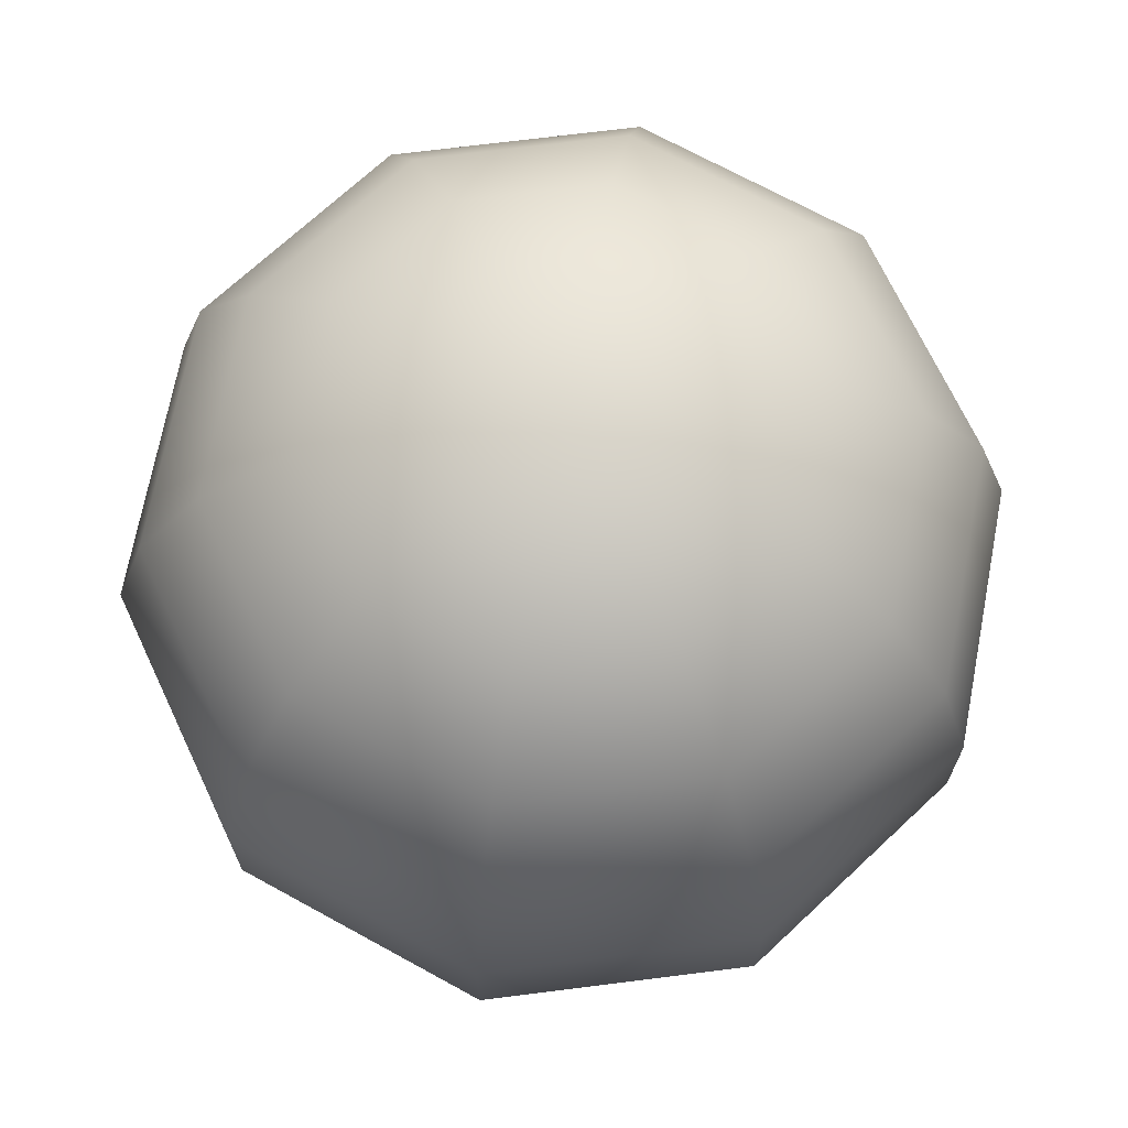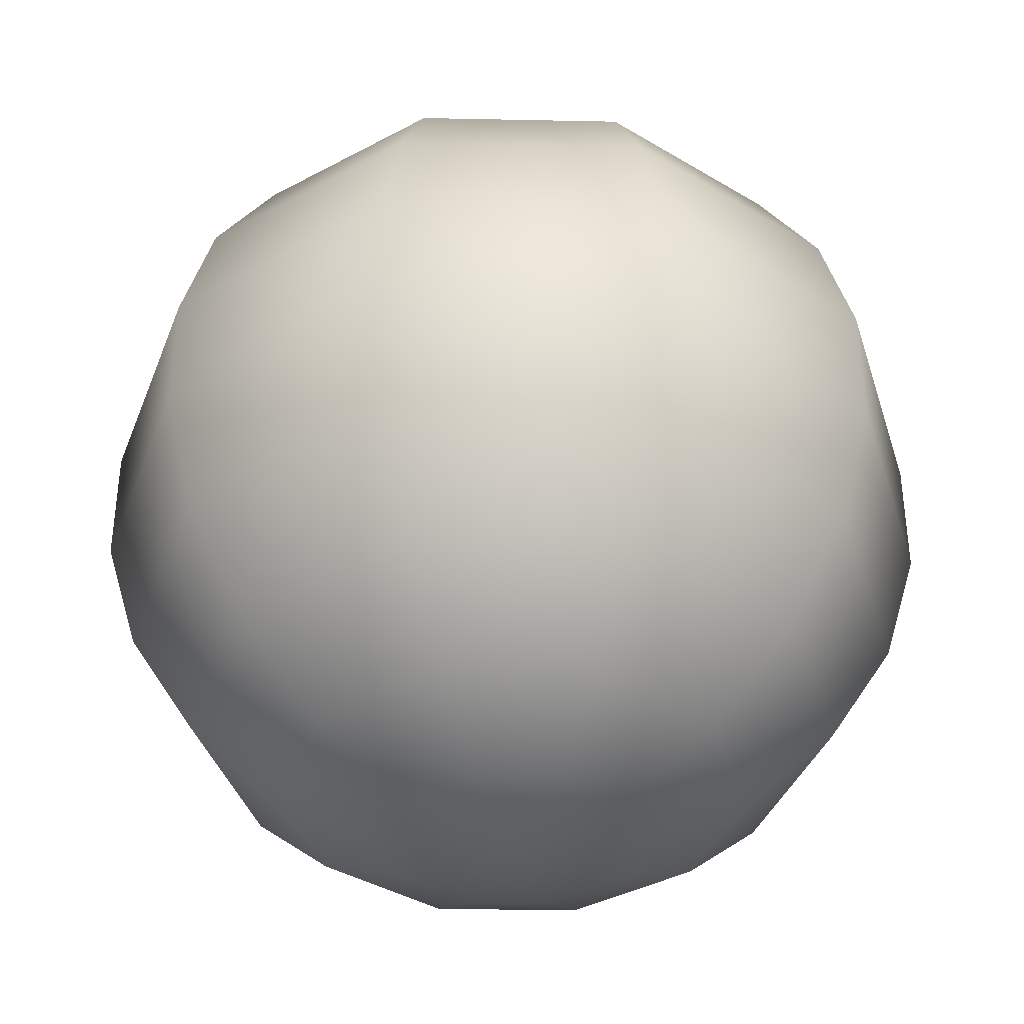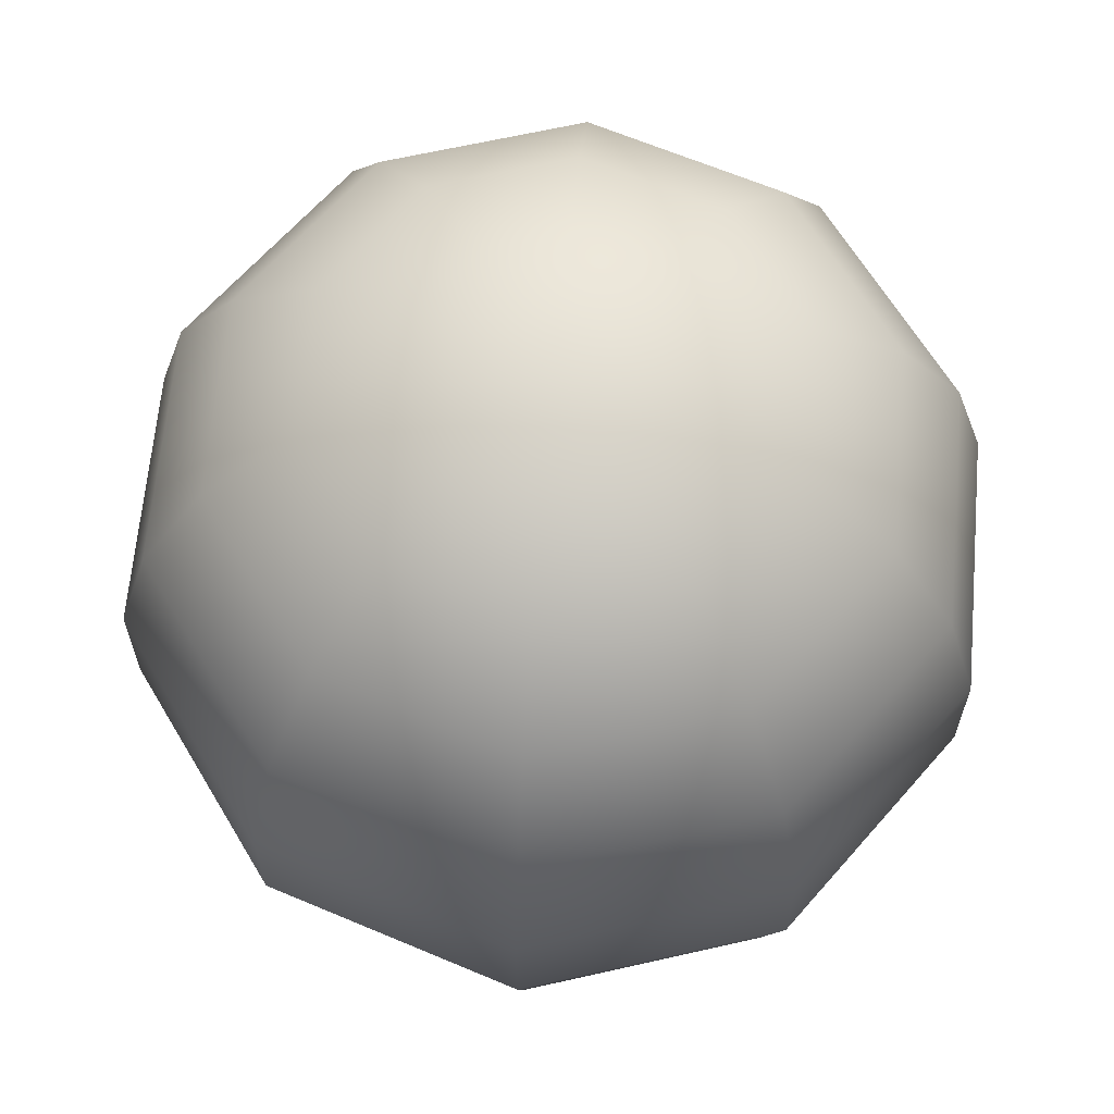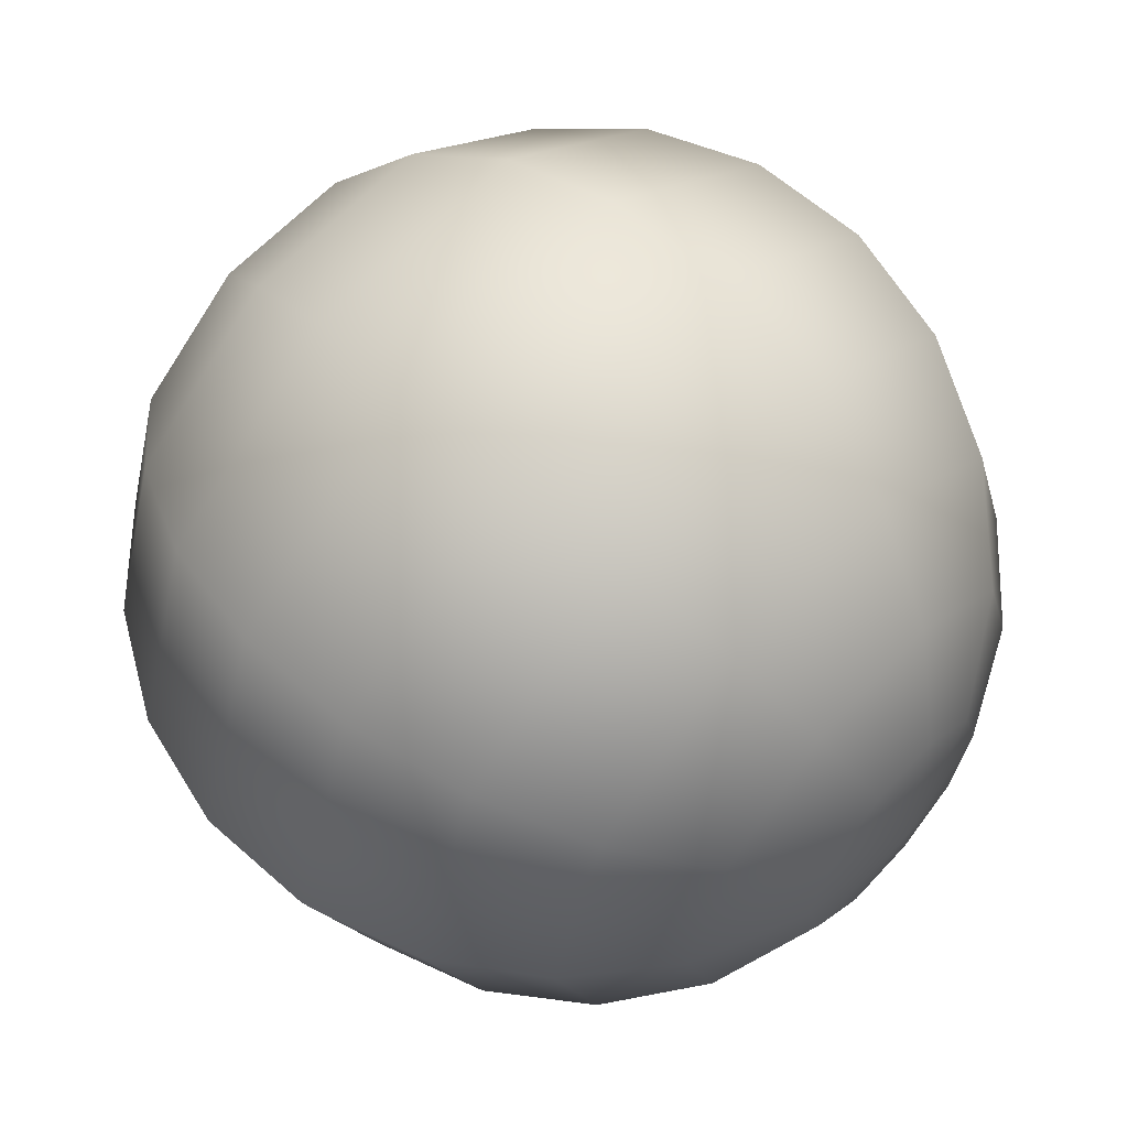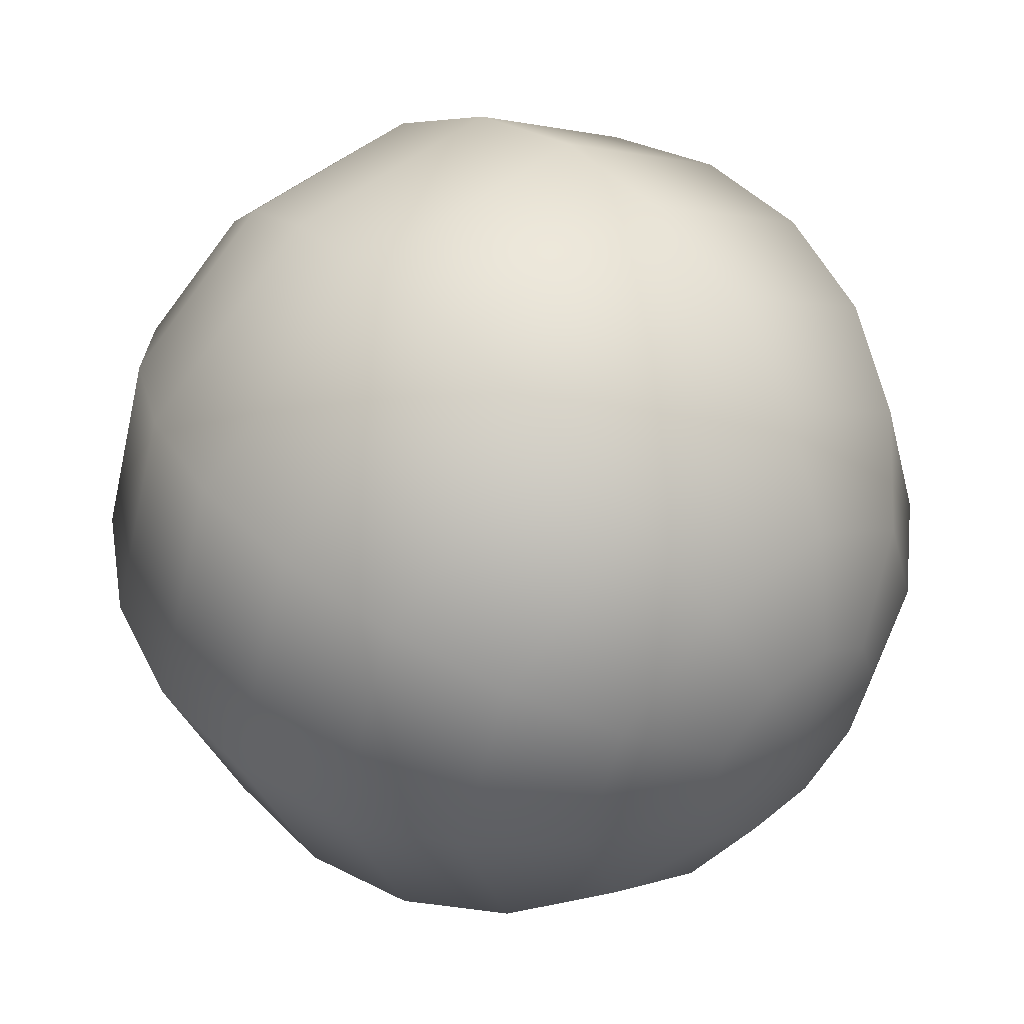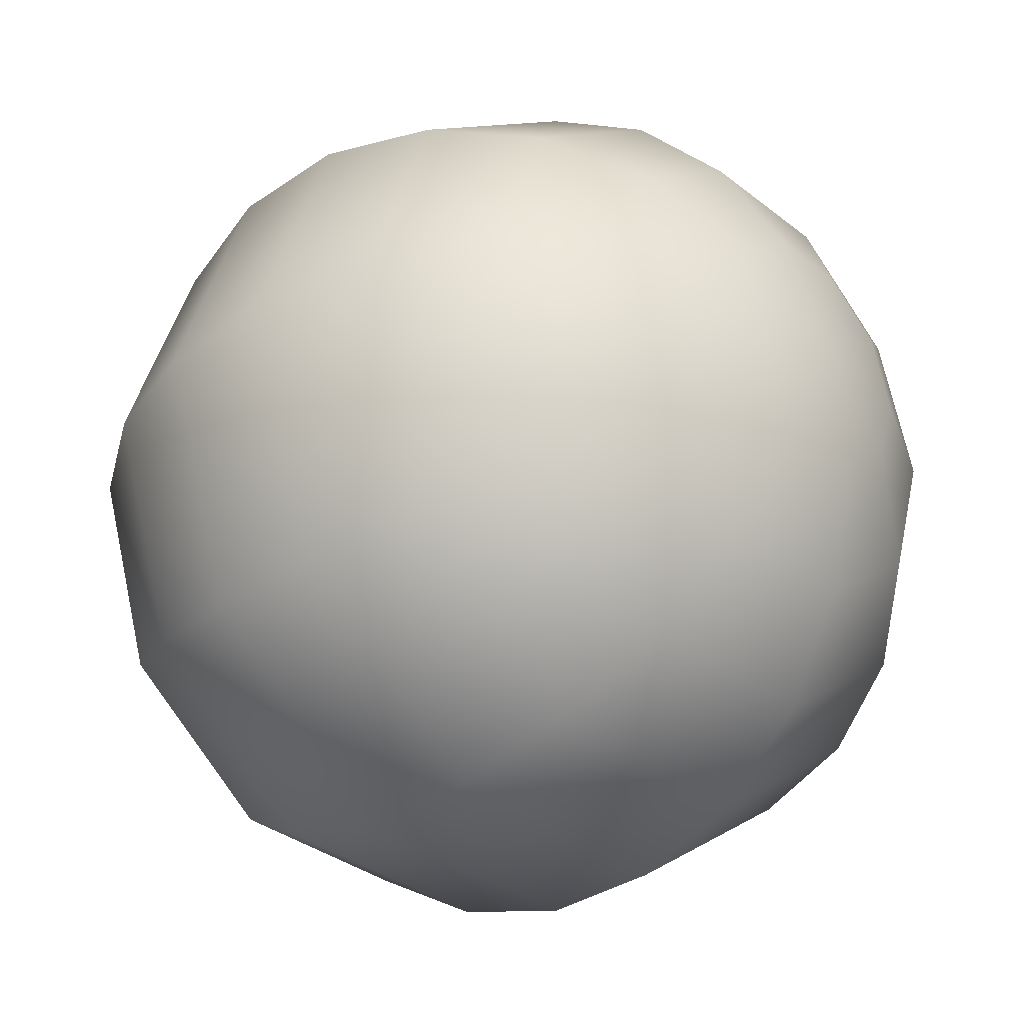
<metadata>
{"format":"obj","ext":"obj","renderer":"f3d","projection":"perspective","resolution":1024,"background":"white","views":[{"elev":70.1,"azim":-43.2,"up":"+Y"},{"elev":-38.0,"azim":70.5,"up":"+Y"},{"elev":64.6,"azim":-12.9,"up":"+Y"},{"elev":60.8,"azim":-47.8,"up":"+Z"},{"elev":49.2,"azim":137.7,"up":"+Z"},{"elev":-33.9,"azim":133.1,"up":"+Z"}]}
</metadata>
<code>
o Sphere
v 0 1 0
v 0 1 0
v 0 1 0
v 0 1 0
v 0 1 0
v 0 1 0
v 0 1 0
v 0 1 0
v 0 1 0
v 0 1 0
v 0 1 0
v -0.2817 0.9595 0
v -0.2279 0.9595 0.1656
v -0.08706 0.9595 0.2679
v 0.08706 0.9595 0.2679
v 0.2279 0.9595 0.1656
v 0.2817 0.9595 3.45e-17
v 0.2279 0.9595 -0.1656
v 0.08706 0.9595 -0.2679
v -0.08706 0.9595 -0.2679
v -0.2279 0.9595 -0.1656
v -0.2817 0.9595 -6.9e-17
v -0.5406 0.8413 0
v -0.4374 0.8413 0.3178
v -0.1671 0.8413 0.5142
v 0.1671 0.8413 0.5142
v 0.4374 0.8413 0.3178
v 0.5406 0.8413 6.621e-17
v 0.4374 0.8413 -0.3178
v 0.1671 0.8413 -0.5142
v -0.1671 0.8413 -0.5142
v -0.4374 0.8413 -0.3178
v -0.5406 0.8413 -1.324e-16
v -0.7557 0.6549 0
v -0.6114 0.6549 0.4442
v -0.2335 0.6549 0.7188
v 0.2335 0.6549 0.7188
v 0.6114 0.6549 0.4442
v 0.7557 0.6549 9.255e-17
v 0.6114 0.6549 -0.4442
v 0.2335 0.6549 -0.7188
v -0.2335 0.6549 -0.7188
v -0.6114 0.6549 -0.4442
v -0.7557 0.6549 -1.851e-16
v -0.9096 0.4154 0
v -0.7359 0.4154 0.5347
v -0.2811 0.4154 0.8651
v 0.2811 0.4154 0.8651
v 0.7359 0.4154 0.5347
v 0.9096 0.4154 1.114e-16
v 0.7359 0.4154 -0.5347
v 0.2811 0.4154 -0.8651
v -0.2811 0.4154 -0.8651
v -0.7359 0.4154 -0.5347
v -0.9096 0.4154 -2.228e-16
v -0.9898 0.1423 0
v -0.8008 0.1423 0.5818
v -0.3059 0.1423 0.9414
v 0.3059 0.1423 0.9414
v 0.8008 0.1423 0.5818
v 0.9898 0.1423 1.212e-16
v 0.8008 0.1423 -0.5818
v 0.3059 0.1423 -0.9414
v -0.3059 0.1423 -0.9414
v -0.8008 0.1423 -0.5818
v -0.9898 0.1423 -2.424e-16
v -0.9898 -0.1423 0
v -0.8008 -0.1423 0.5818
v -0.3059 -0.1423 0.9414
v 0.3059 -0.1423 0.9414
v 0.8008 -0.1423 0.5818
v 0.9898 -0.1423 1.212e-16
v 0.8008 -0.1423 -0.5818
v 0.3059 -0.1423 -0.9414
v -0.3059 -0.1423 -0.9414
v -0.8008 -0.1423 -0.5818
v -0.9898 -0.1423 -2.424e-16
v -0.9096 -0.4154 0
v -0.7359 -0.4154 0.5347
v -0.2811 -0.4154 0.8651
v 0.2811 -0.4154 0.8651
v 0.7359 -0.4154 0.5347
v 0.9096 -0.4154 1.114e-16
v 0.7359 -0.4154 -0.5347
v 0.2811 -0.4154 -0.8651
v -0.2811 -0.4154 -0.8651
v -0.7359 -0.4154 -0.5347
v -0.9096 -0.4154 -2.228e-16
v -0.7557 -0.6549 0
v -0.6114 -0.6549 0.4442
v -0.2335 -0.6549 0.7188
v 0.2335 -0.6549 0.7188
v 0.6114 -0.6549 0.4442
v 0.7557 -0.6549 9.255e-17
v 0.6114 -0.6549 -0.4442
v 0.2335 -0.6549 -0.7188
v -0.2335 -0.6549 -0.7188
v -0.6114 -0.6549 -0.4442
v -0.7557 -0.6549 -1.851e-16
v -0.5406 -0.8413 0
v -0.4374 -0.8413 0.3178
v -0.1671 -0.8413 0.5142
v 0.1671 -0.8413 0.5142
v 0.4374 -0.8413 0.3178
v 0.5406 -0.8413 6.621e-17
v 0.4374 -0.8413 -0.3178
v 0.1671 -0.8413 -0.5142
v -0.1671 -0.8413 -0.5142
v -0.4374 -0.8413 -0.3178
v -0.5406 -0.8413 -1.324e-16
v -0.2817 -0.9595 0
v -0.2279 -0.9595 0.1656
v -0.08706 -0.9595 0.2679
v 0.08706 -0.9595 0.2679
v 0.2279 -0.9595 0.1656
v 0.2817 -0.9595 3.45e-17
v 0.2279 -0.9595 -0.1656
v 0.08706 -0.9595 -0.2679
v -0.08706 -0.9595 -0.2679
v -0.2279 -0.9595 -0.1656
v -0.2817 -0.9595 -6.9e-17
v -1.225e-16 -1 0
v -9.908e-17 -1 7.198e-17
v -3.784e-17 -1 1.165e-16
v 3.784e-17 -1 1.165e-16
v 9.908e-17 -1 7.198e-17
v 1.225e-16 -1 1.5e-32
v 9.908e-17 -1 -7.198e-17
v 3.784e-17 -1 -1.165e-16
v -3.784e-17 -1 -1.165e-16
v -9.908e-17 -1 -7.198e-17
v -1.225e-16 -1 -3e-32
f 1 12 13
f 2 13 14
f 3 14 15
f 4 15 16
f 5 16 17
f 6 17 18
f 7 18 19
f 8 19 20
f 9 20 21
f 10 21 22
f 13 12 24
f 12 23 24
f 14 13 25
f 13 24 25
f 15 14 26
f 14 25 26
f 16 15 27
f 15 26 27
f 17 16 28
f 16 27 28
f 18 17 29
f 17 28 29
f 19 18 30
f 18 29 30
f 20 19 31
f 19 30 31
f 21 20 32
f 20 31 32
f 22 21 33
f 21 32 33
f 24 23 35
f 23 34 35
f 25 24 36
f 24 35 36
f 26 25 37
f 25 36 37
f 27 26 38
f 26 37 38
f 28 27 39
f 27 38 39
f 29 28 40
f 28 39 40
f 30 29 41
f 29 40 41
f 31 30 42
f 30 41 42
f 32 31 43
f 31 42 43
f 33 32 44
f 32 43 44
f 35 34 46
f 34 45 46
f 36 35 47
f 35 46 47
f 37 36 48
f 36 47 48
f 38 37 49
f 37 48 49
f 39 38 50
f 38 49 50
f 40 39 51
f 39 50 51
f 41 40 52
f 40 51 52
f 42 41 53
f 41 52 53
f 43 42 54
f 42 53 54
f 44 43 55
f 43 54 55
f 46 45 57
f 45 56 57
f 47 46 58
f 46 57 58
f 48 47 59
f 47 58 59
f 49 48 60
f 48 59 60
f 50 49 61
f 49 60 61
f 51 50 62
f 50 61 62
f 52 51 63
f 51 62 63
f 53 52 64
f 52 63 64
f 54 53 65
f 53 64 65
f 55 54 66
f 54 65 66
f 57 56 68
f 56 67 68
f 58 57 69
f 57 68 69
f 59 58 70
f 58 69 70
f 60 59 71
f 59 70 71
f 61 60 72
f 60 71 72
f 62 61 73
f 61 72 73
f 63 62 74
f 62 73 74
f 64 63 75
f 63 74 75
f 65 64 76
f 64 75 76
f 66 65 77
f 65 76 77
f 68 67 79
f 67 78 79
f 69 68 80
f 68 79 80
f 70 69 81
f 69 80 81
f 71 70 82
f 70 81 82
f 72 71 83
f 71 82 83
f 73 72 84
f 72 83 84
f 74 73 85
f 73 84 85
f 75 74 86
f 74 85 86
f 76 75 87
f 75 86 87
f 77 76 88
f 76 87 88
f 79 78 90
f 78 89 90
f 80 79 91
f 79 90 91
f 81 80 92
f 80 91 92
f 82 81 93
f 81 92 93
f 83 82 94
f 82 93 94
f 84 83 95
f 83 94 95
f 85 84 96
f 84 95 96
f 86 85 97
f 85 96 97
f 87 86 98
f 86 97 98
f 88 87 99
f 87 98 99
f 90 89 101
f 89 100 101
f 91 90 102
f 90 101 102
f 92 91 103
f 91 102 103
f 93 92 104
f 92 103 104
f 94 93 105
f 93 104 105
f 95 94 106
f 94 105 106
f 96 95 107
f 95 106 107
f 97 96 108
f 96 107 108
f 98 97 109
f 97 108 109
f 99 98 110
f 98 109 110
f 101 100 112
f 100 111 112
f 102 101 113
f 101 112 113
f 103 102 114
f 102 113 114
f 104 103 115
f 103 114 115
f 105 104 116
f 104 115 116
f 106 105 117
f 105 116 117
f 107 106 118
f 106 117 118
f 108 107 119
f 107 118 119
f 109 108 120
f 108 119 120
f 110 109 121
f 109 120 121
f 112 111 123
f 113 112 124
f 114 113 125
f 115 114 126
f 116 115 127
f 117 116 128
f 118 117 129
f 119 118 130
f 120 119 131
f 121 120 132

</code>
